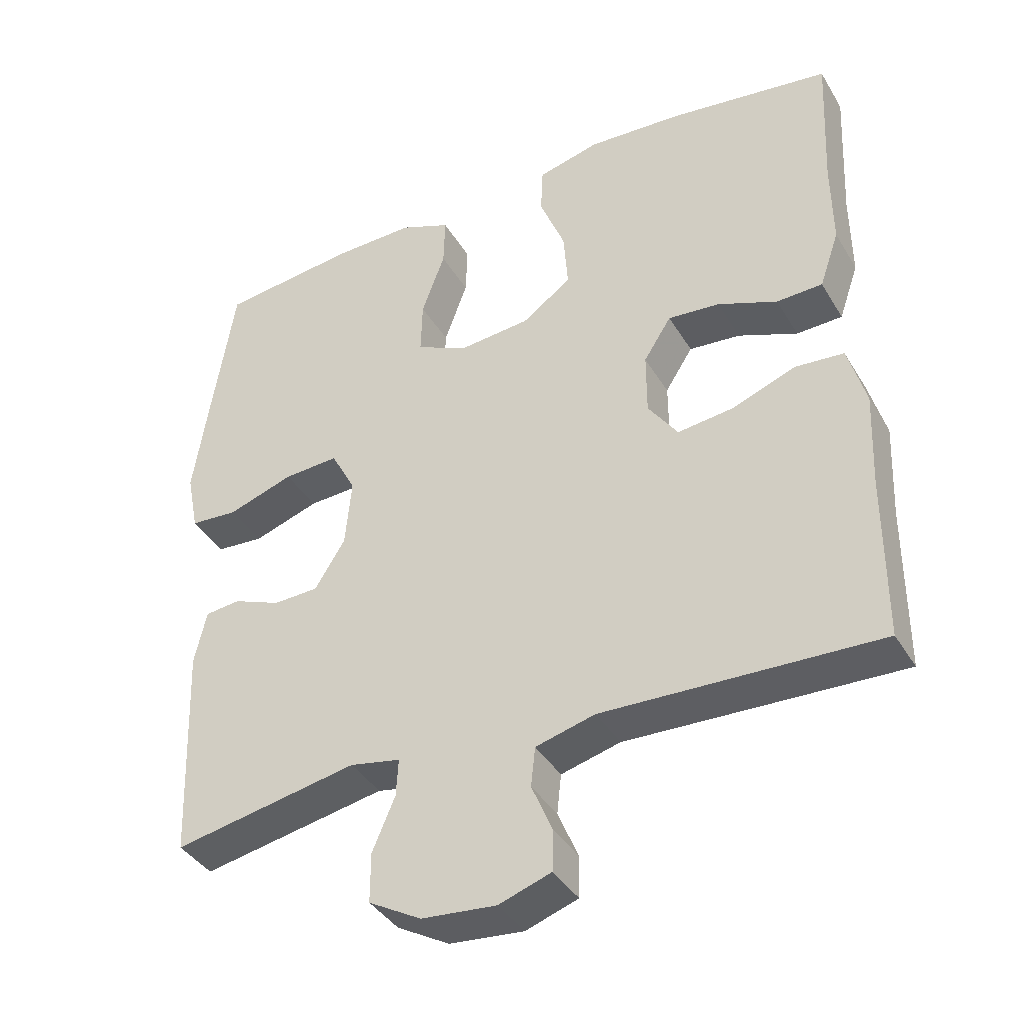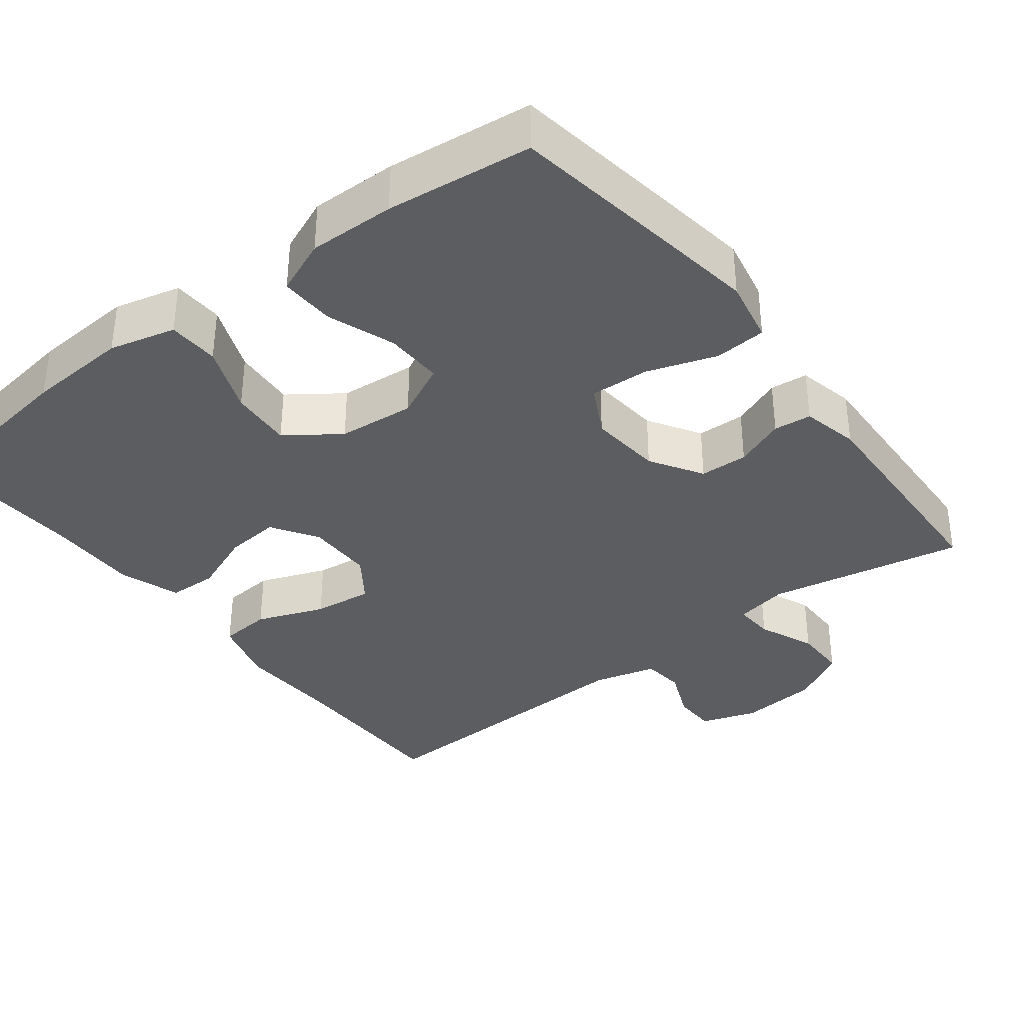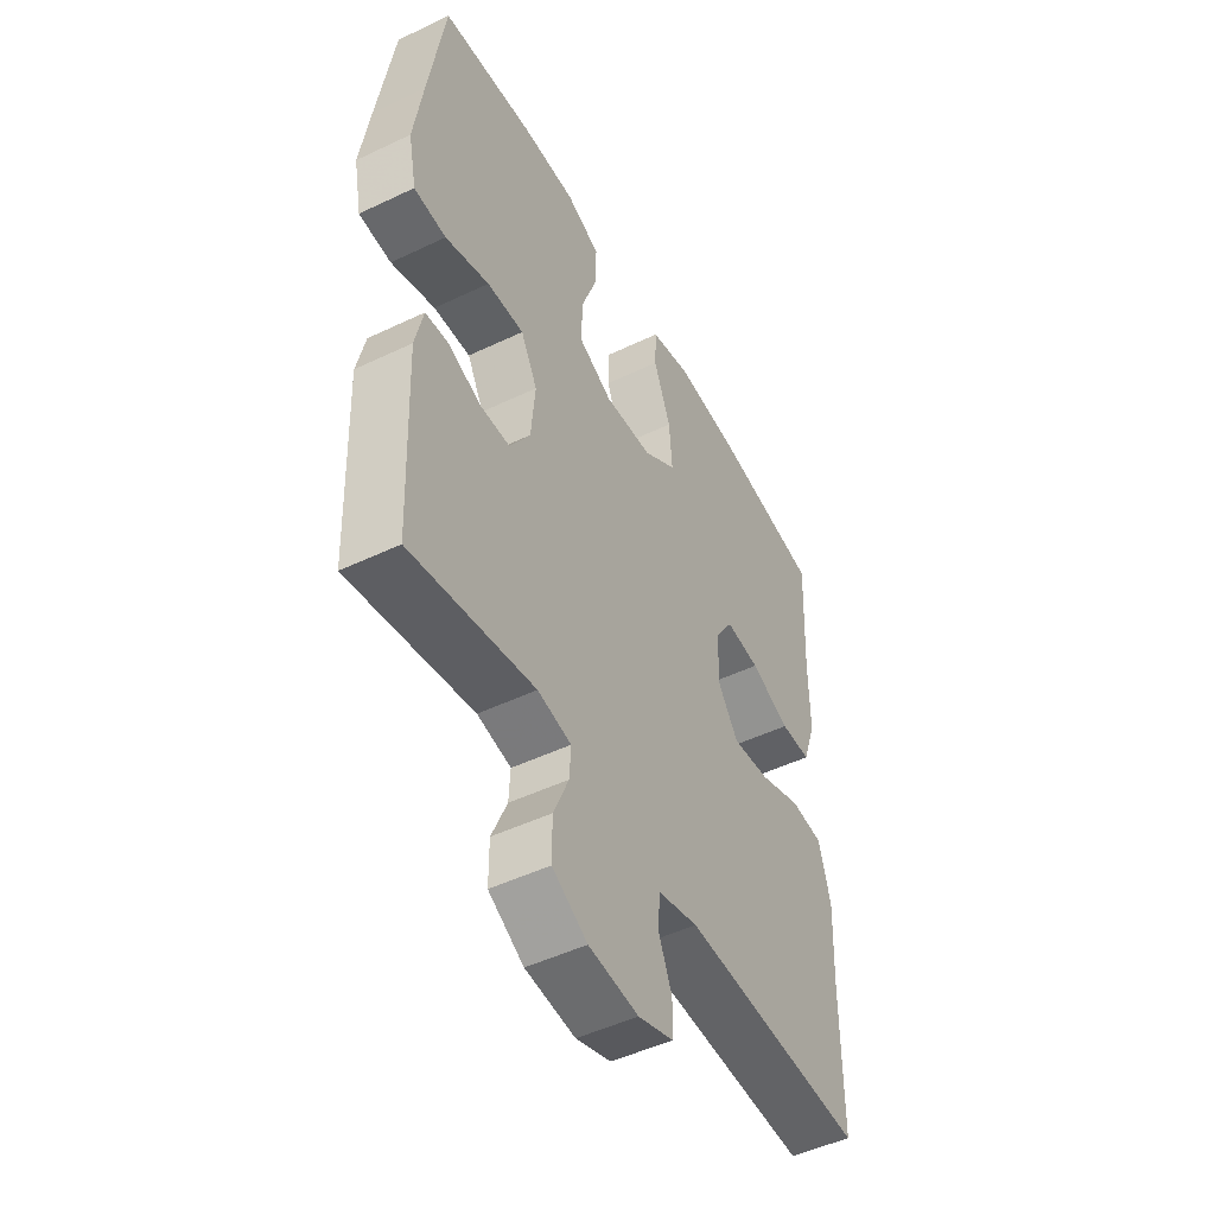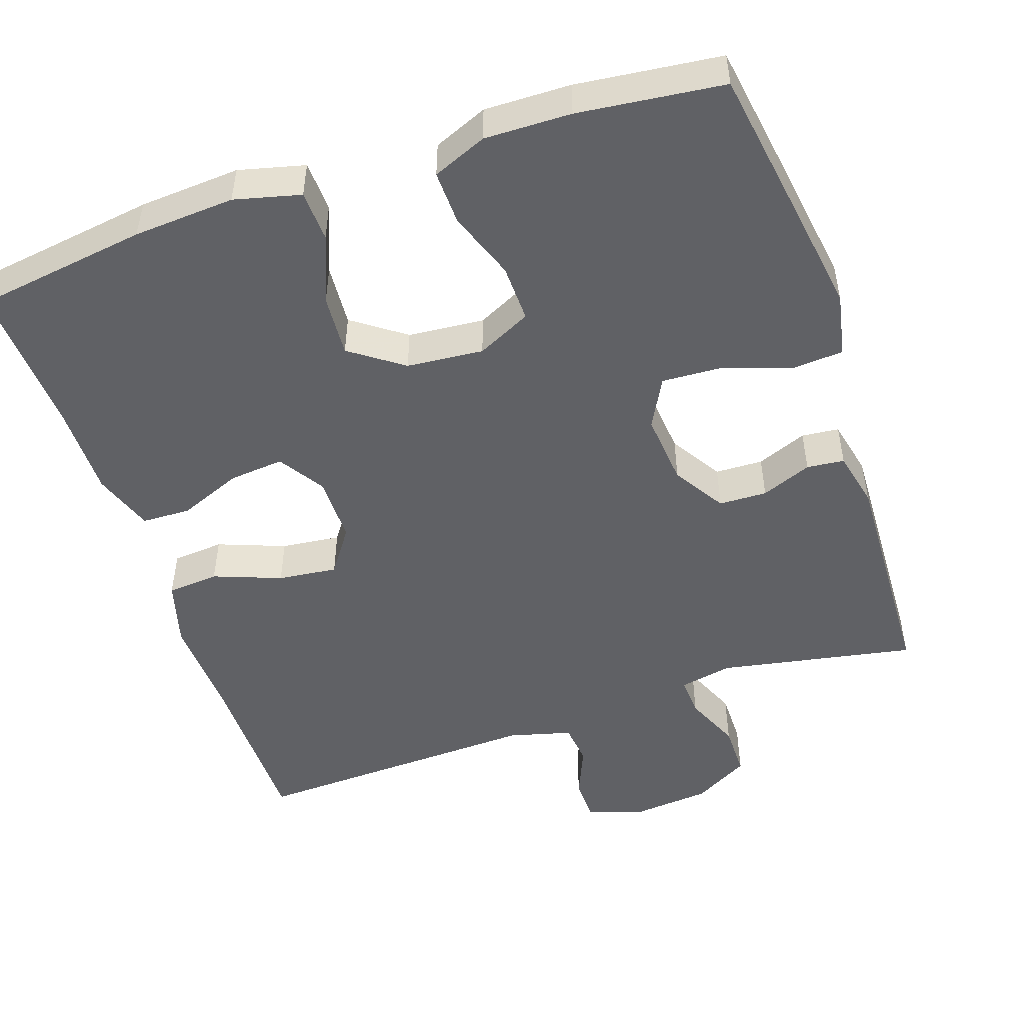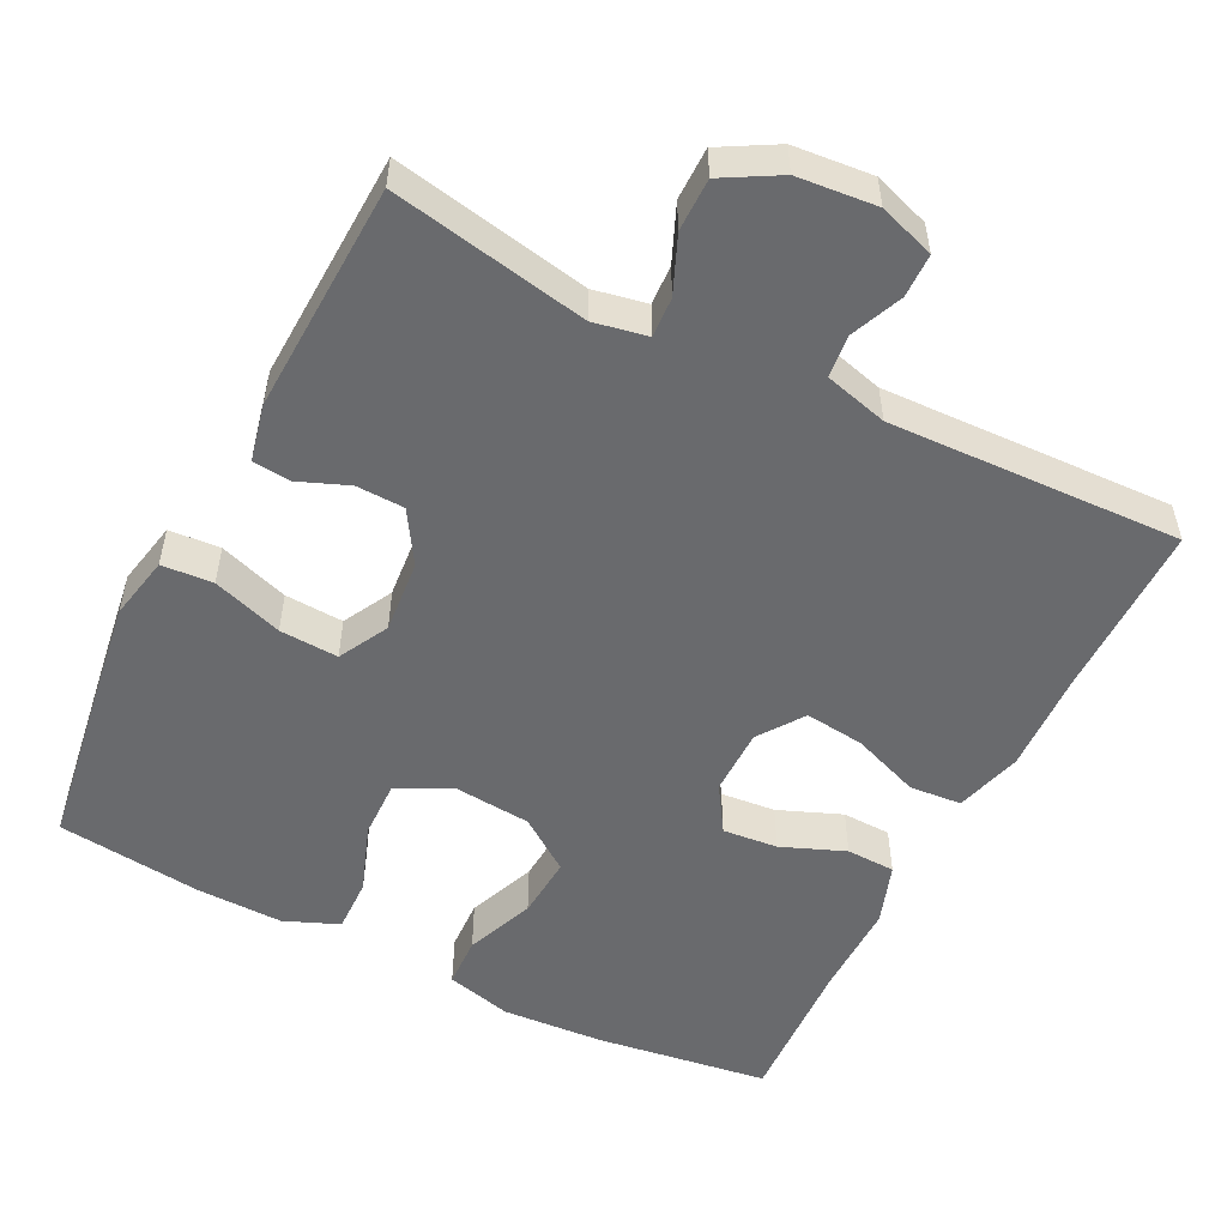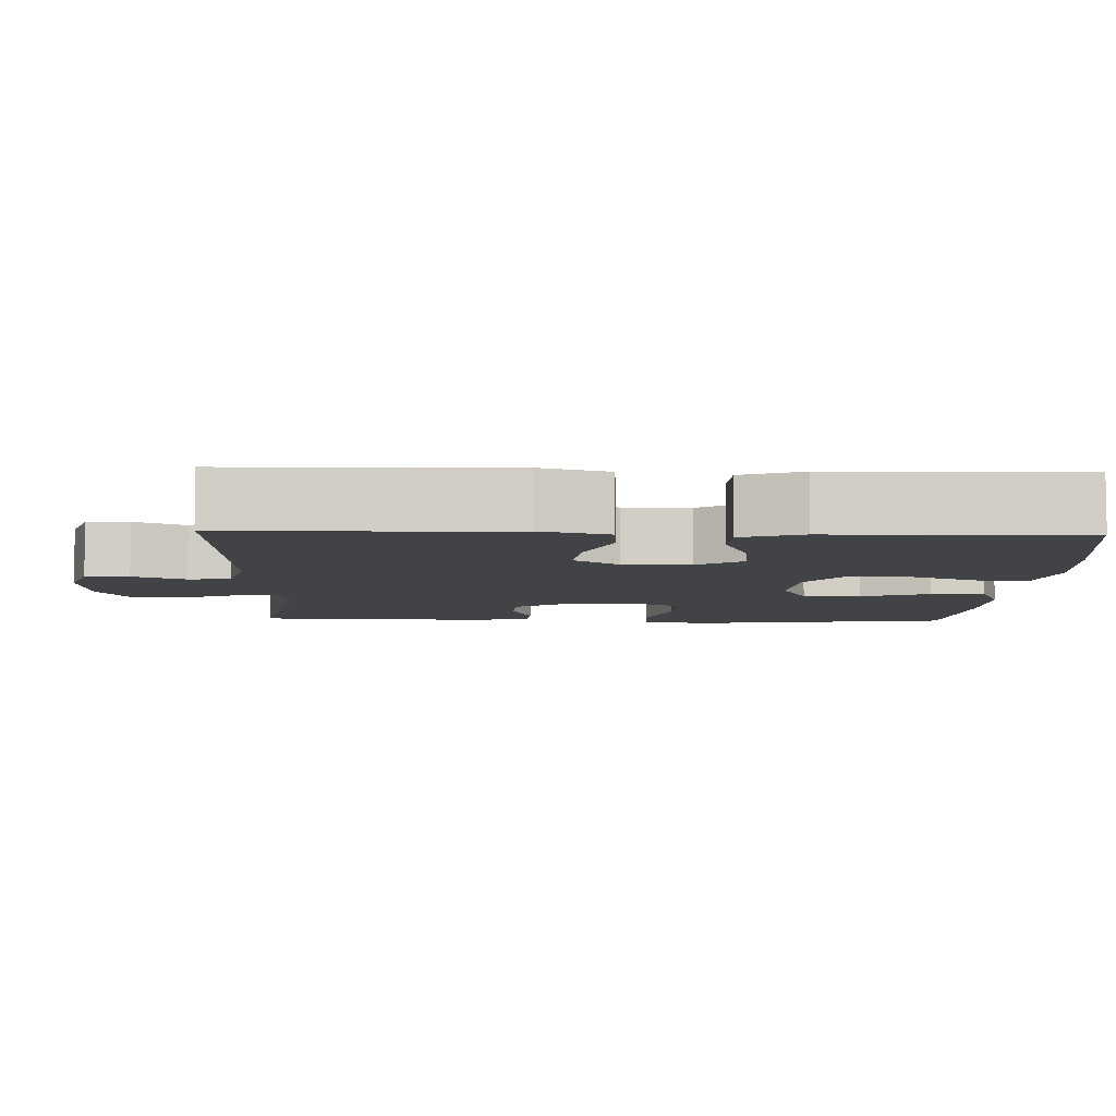
<metadata>
{"format":"obj","ext":"obj","renderer":"f3d","projection":"perspective","resolution":1024,"background":"white","views":[{"elev":-39.4,"azim":-151.9,"up":"+Z"},{"elev":-36.0,"azim":37.5,"up":"+Y"},{"elev":-49.0,"azim":117.9,"up":"+Z"},{"elev":-49.6,"azim":18.7,"up":"+Y"},{"elev":-53.0,"azim":153.1,"up":"+Y"},{"elev":-6.9,"azim":-92.0,"up":"+Y"}]}
</metadata>
<code>
v -0.5 0.07 0.5
v -0.271 0.07 0.533
v -0.136 0.07 0.542
v -0.048 0.07 0.52
v -0.045 0.07 0.452
v -0.081 0.07 0.361
v -0.087 0.07 0.278
v -0.017 0.07 0.228
v 0.085 0.07 0.219
v 0.157 0.07 0.254
v 0.155 0.07 0.331
v 0.122 0.07 0.422
v 0.12 0.07 0.494
v 0.192 0.07 0.524
v 0.307 0.07 0.522
v 0.5 0.07 0.5
v 0.534 0.07 0.279
v 0.553 0.07 0.15
v 0.536 0.07 0.065
v 0.468 0.07 0.06
v 0.375 0.07 0.091
v 0.297 0.07 0.095
v 0.262 0.07 0.029
v 0.271 0.07 -0.068
v 0.314 0.07 -0.137
v 0.378 0.07 -0.139
v 0.445 0.07 -0.112
v 0.495 0.07 -0.117
v 0.512 0.07 -0.193
v 0.5 0.07 -0.5
v 0.239 0.07 -0.451
v 0.168 0.07 -0.465
v 0.171 0.07 -0.518
v 0.203 0.07 -0.593
v 0.203 0.07 -0.663
v 0.129 0.07 -0.705
v 0.024 0.07 -0.715
v -0.05 0.07 -0.69
v -0.051 0.07 -0.632
v -0.022 0.07 -0.563
v -0.028 0.07 -0.507
v -0.112 0.07 -0.485
v -0.5 0.07 -0.5
v -0.501 0.07 -0.267
v -0.507 0.07 -0.131
v -0.482 0.07 -0.042
v -0.413 0.07 -0.036
v -0.323 0.07 -0.07
v -0.244 0.07 -0.079
v -0.202 0.07 -0.019
v -0.202 0.07 0.07
v -0.241 0.07 0.131
v -0.314 0.07 0.124
v -0.398 0.07 0.09
v -0.463 0.07 0.092
v -0.491 0.07 0.173
v -0.49 0.07 0.297
v -0.5 0 0.5
v -0.271 0 0.533
v -0.136 0 0.542
v -0.048 0 0.52
v -0.045 0 0.452
v -0.081 0 0.361
v -0.087 0 0.278
v -0.017 0 0.228
v 0.085 0 0.219
v 0.157 0 0.254
v 0.155 0 0.331
v 0.122 0 0.422
v 0.12 0 0.494
v 0.192 0 0.524
v 0.307 0 0.522
v 0.5 0 0.5
v 0.534 0 0.279
v 0.553 0 0.15
v 0.536 0 0.065
v 0.468 0 0.06
v 0.375 0 0.091
v 0.297 0 0.095
v 0.262 0 0.029
v 0.271 0 -0.068
v 0.314 0 -0.137
v 0.378 0 -0.139
v 0.445 0 -0.112
v 0.495 0 -0.117
v 0.512 0 -0.193
v 0.5 0 -0.5
v 0.239 0 -0.451
v 0.168 0 -0.465
v 0.171 0 -0.518
v 0.203 0 -0.593
v 0.203 0 -0.663
v 0.129 0 -0.705
v 0.024 0 -0.715
v -0.05 0 -0.69
v -0.051 0 -0.632
v -0.022 0 -0.563
v -0.028 0 -0.507
v -0.112 0 -0.485
v -0.5 0 -0.5
v -0.501 0 -0.267
v -0.507 0 -0.131
v -0.482 0 -0.042
v -0.413 0 -0.036
v -0.323 0 -0.07
v -0.244 0 -0.079
v -0.202 0 -0.019
v -0.202 0 0.07
v -0.241 0 0.131
v -0.314 0 0.124
v -0.398 0 0.09
v -0.463 0 0.092
v -0.491 0 0.173
v -0.49 0 0.297
f 55 56 57
f 54 55 57
f 53 54 57
f 4 5 6
f 3 4 6
f 2 3 6
f 1 2 6
f 57 1 6
f 53 57 6
f 52 53 6
f 51 52 6 7
f 50 51 7 8
f 49 50 8 9
f 46 47 48
f 45 46 48
f 44 45 48
f 44 48 49
f 43 44 49
f 42 43 49
f 49 9 10
f 42 49 10
f 41 42 10
f 38 39 40
f 37 38 40
f 36 37 40
f 35 36 40
f 34 35 40
f 33 34 40
f 32 33 40 41
f 29 30 31
f 28 29 31
f 27 28 31
f 26 27 31
f 25 26 31 32
f 24 25 32 41
f 19 20 21
f 18 19 21
f 17 18 21
f 16 17 21
f 15 16 21
f 14 15 21
f 13 14 21
f 12 13 21
f 11 12 21
f 10 11 21 22
f 23 24 41 10
f 10 22 23
f 114 113 112
f 114 112 111
f 114 111 110
f 63 62 61
f 63 61 60
f 63 60 59
f 63 59 58
f 63 58 114
f 63 114 110
f 63 110 109
f 64 63 109 108
f 65 64 108 107
f 66 65 107 106
f 105 104 103
f 105 103 102
f 105 102 101
f 106 105 101
f 106 101 100
f 106 100 99
f 67 66 106
f 67 106 99
f 67 99 98
f 97 96 95
f 97 95 94
f 97 94 93
f 97 93 92
f 97 92 91
f 97 91 90
f 98 97 90 89
f 88 87 86
f 88 86 85
f 88 85 84
f 88 84 83
f 89 88 83 82
f 98 89 82 81
f 78 77 76
f 78 76 75
f 78 75 74
f 78 74 73
f 78 73 72
f 78 72 71
f 78 71 70
f 78 70 69
f 78 69 68
f 79 78 68 67
f 67 98 81 80
f 80 79 67
f 1 58 59 2
f 2 59 60 3
f 3 60 61 4
f 4 61 62 5
f 5 62 63 6
f 6 63 64 7
f 7 64 65 8
f 8 65 66 9
f 9 66 67 10
f 10 67 68 11
f 11 68 69 12
f 12 69 70 13
f 13 70 71 14
f 14 71 72 15
f 15 72 73 16
f 16 73 74 17
f 17 74 75 18
f 18 75 76 19
f 19 76 77 20
f 20 77 78 21
f 21 78 79 22
f 22 79 80 23
f 23 80 81 24
f 24 81 82 25
f 25 82 83 26
f 26 83 84 27
f 27 84 85 28
f 28 85 86 29
f 29 86 87 30
f 30 87 88 31
f 31 88 89 32
f 32 89 90 33
f 33 90 91 34
f 34 91 92 35
f 35 92 93 36
f 36 93 94 37
f 37 94 95 38
f 38 95 96 39
f 39 96 97 40
f 40 97 98 41
f 41 98 99 42
f 42 99 100 43
f 43 100 101 44
f 44 101 102 45
f 45 102 103 46
f 46 103 104 47
f 47 104 105 48
f 48 105 106 49
f 49 106 107 50
f 50 107 108 51
f 51 108 109 52
f 52 109 110 53
f 53 110 111 54
f 54 111 112 55
f 55 112 113 56
f 56 113 114 57
f 57 114 58 1

</code>
